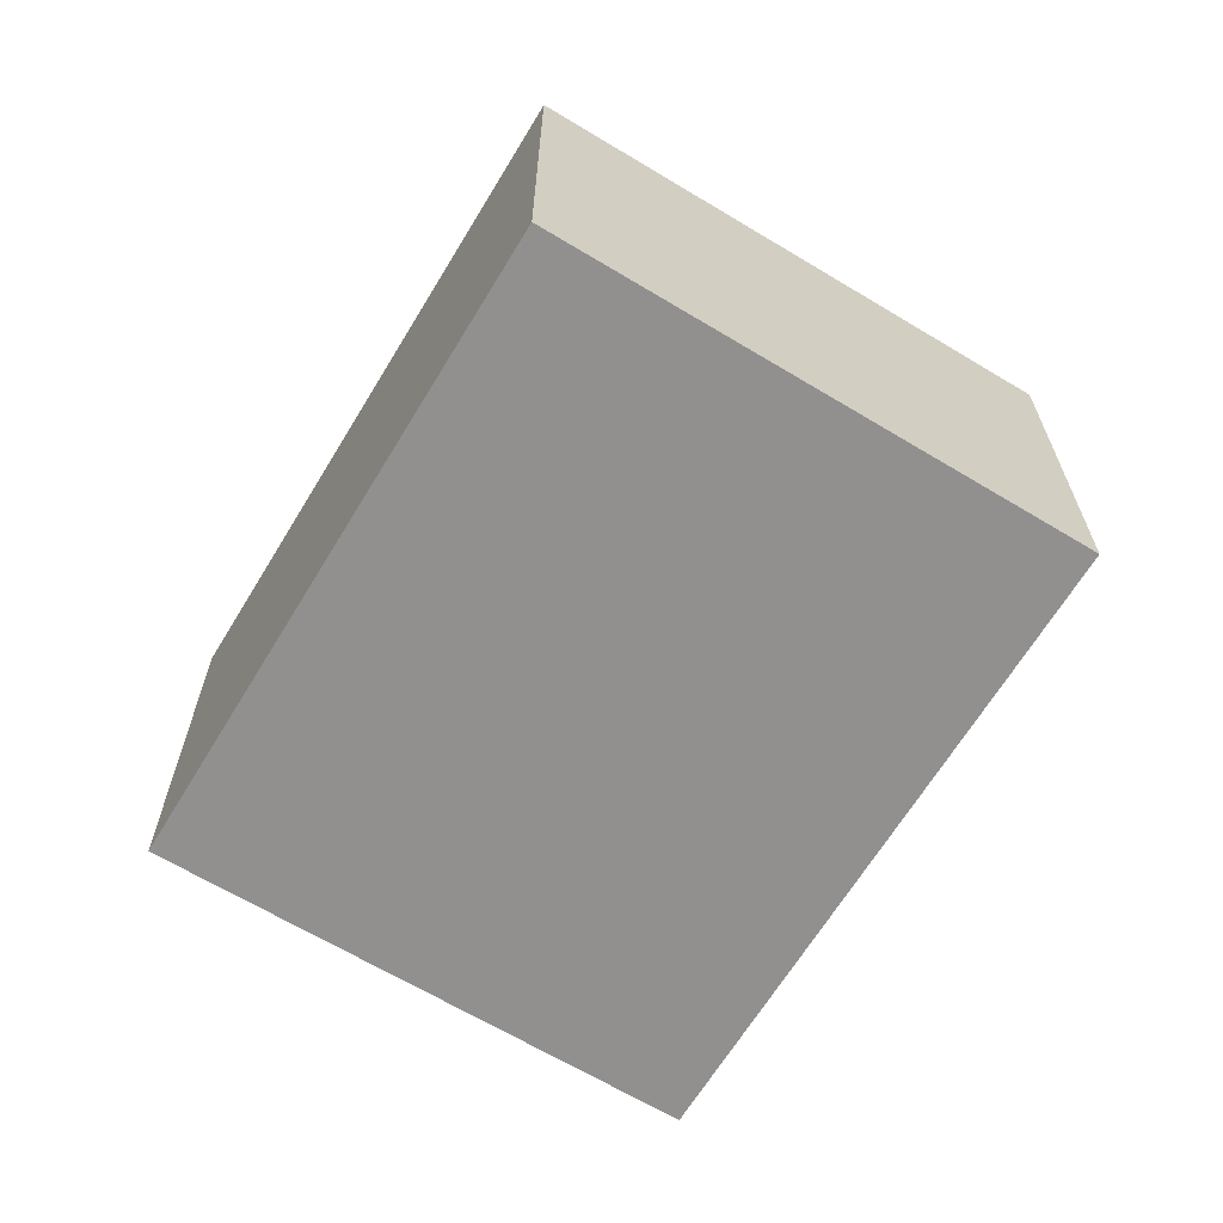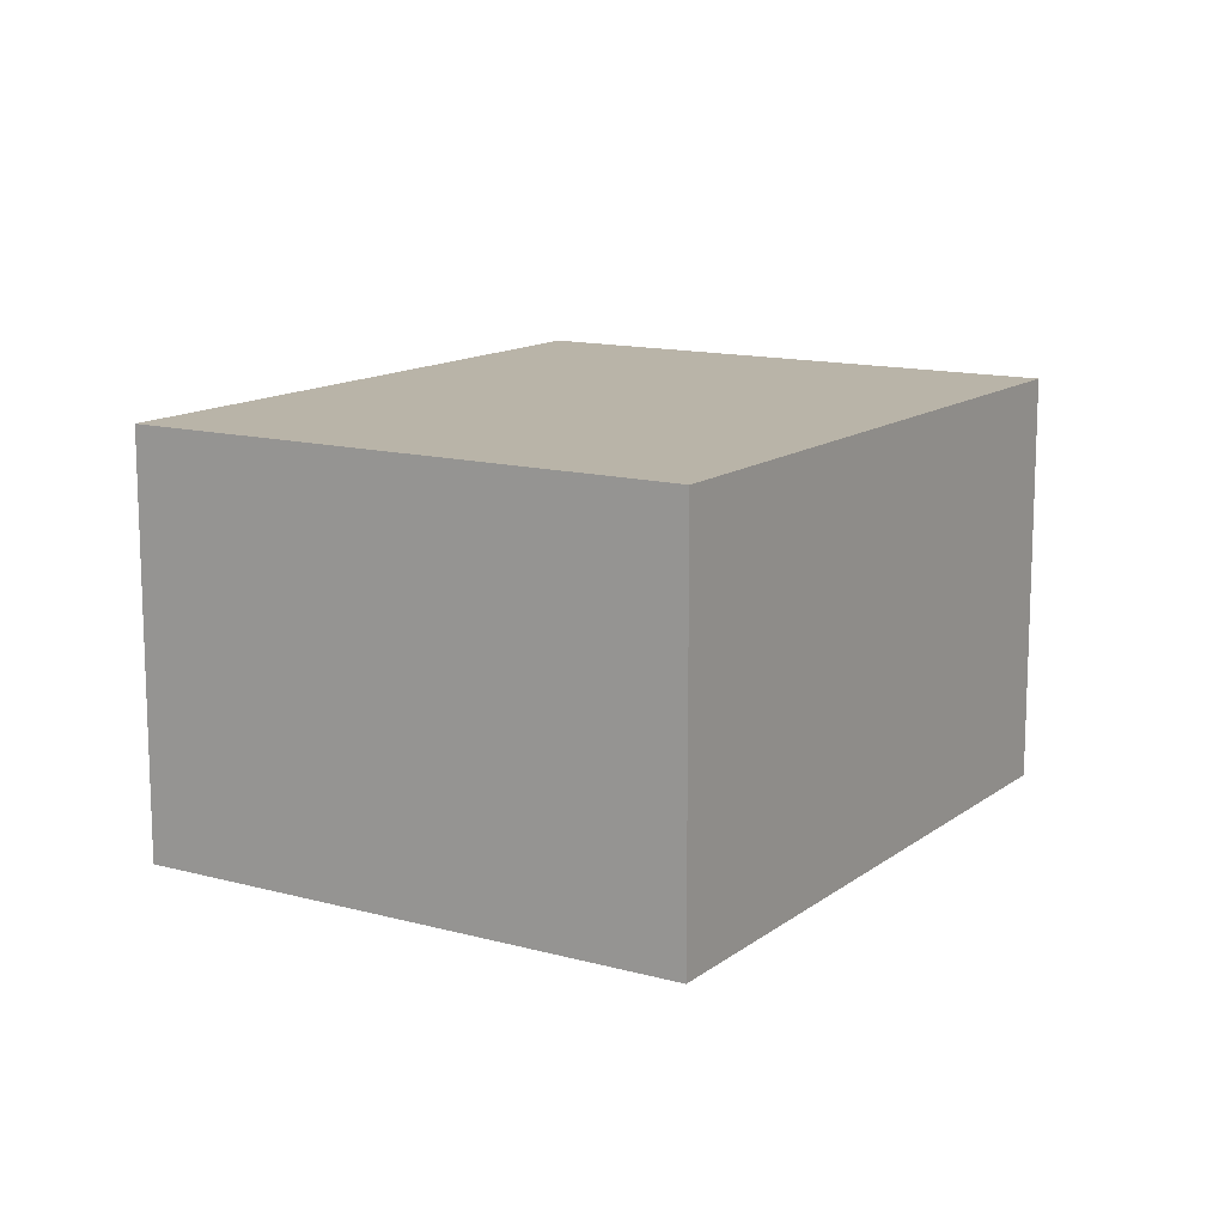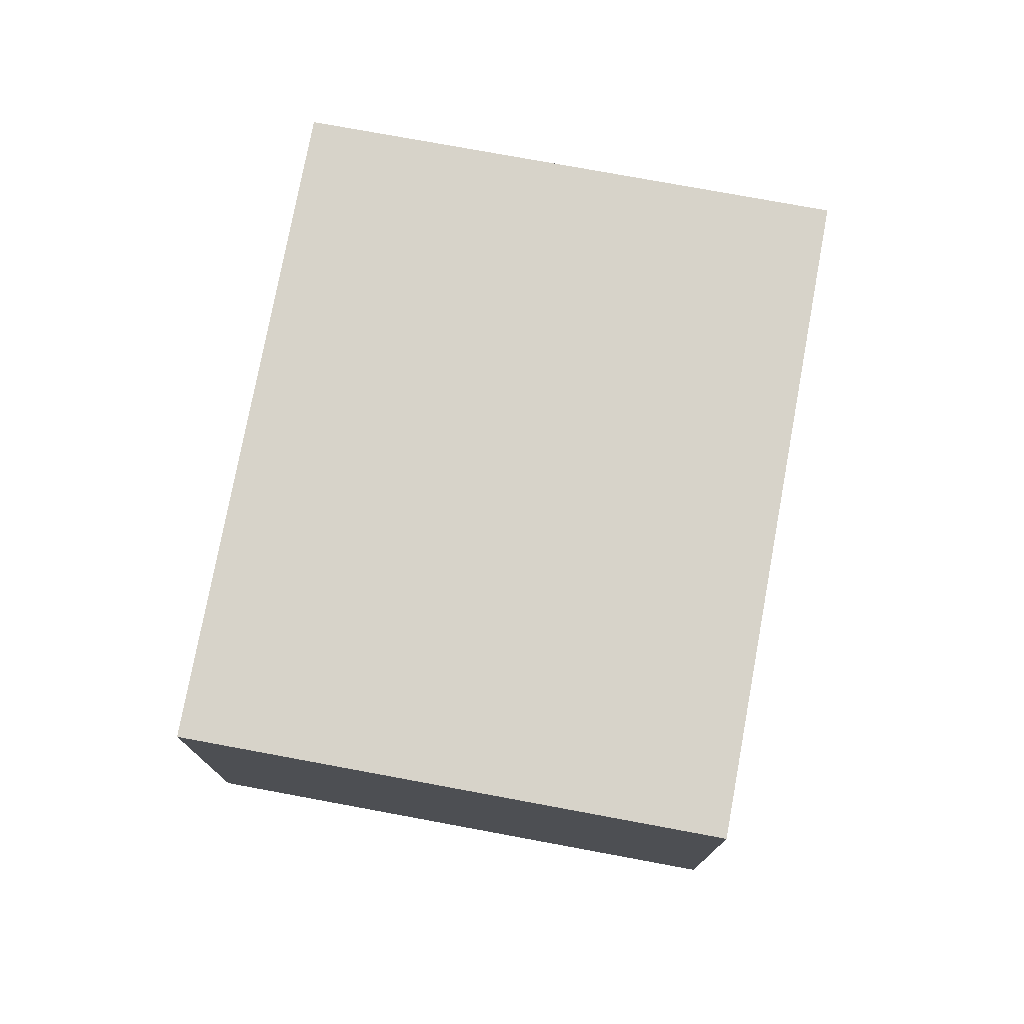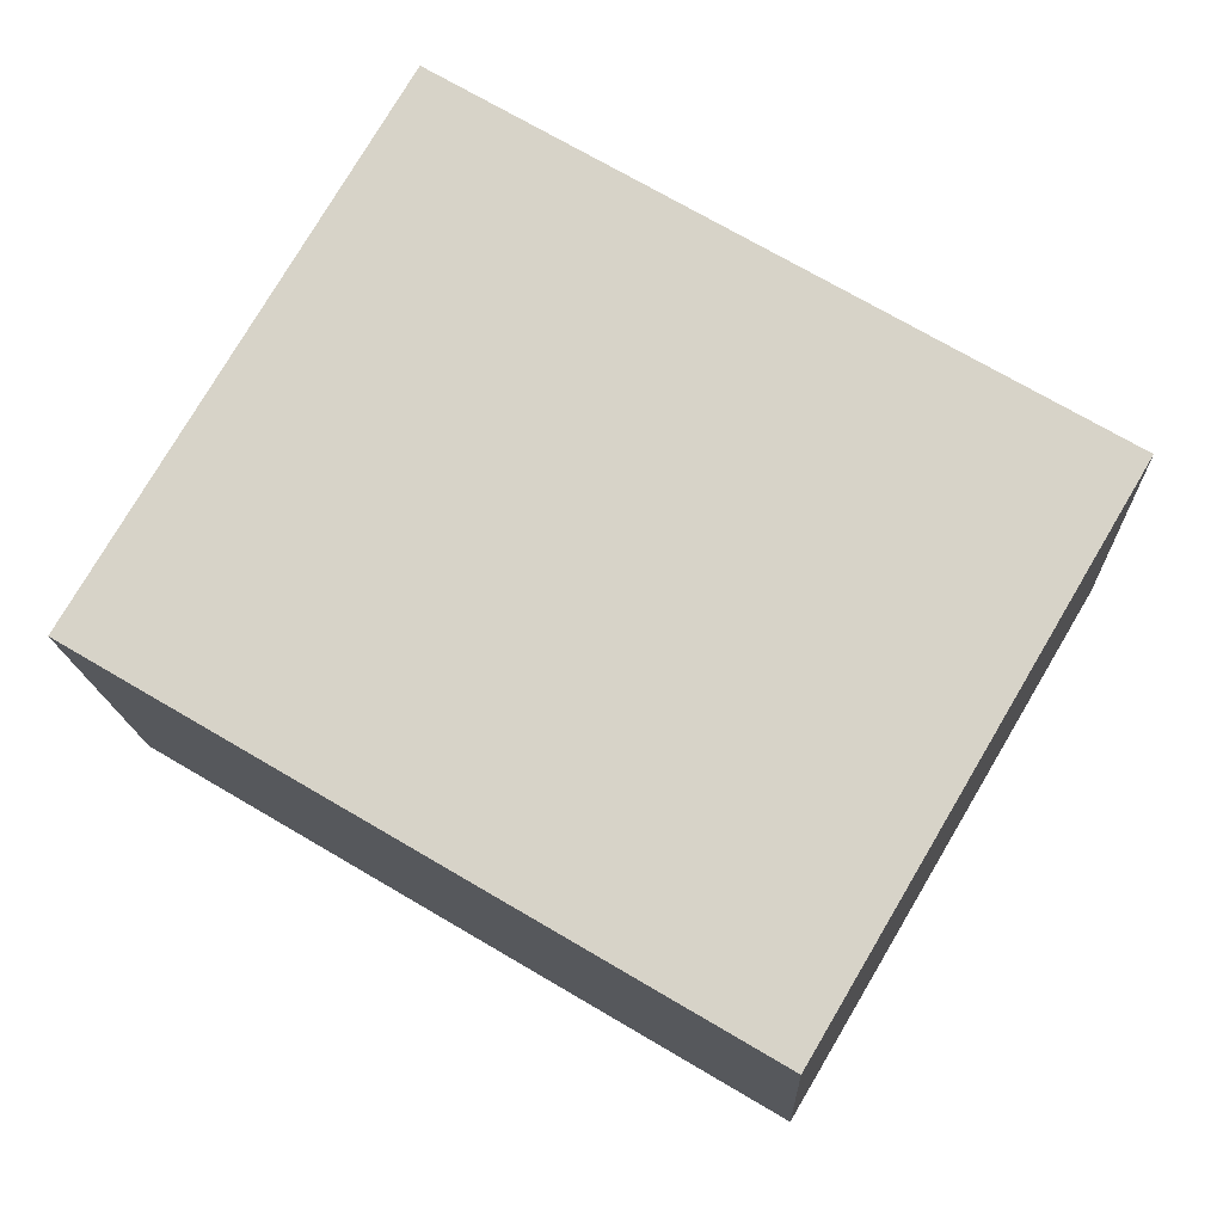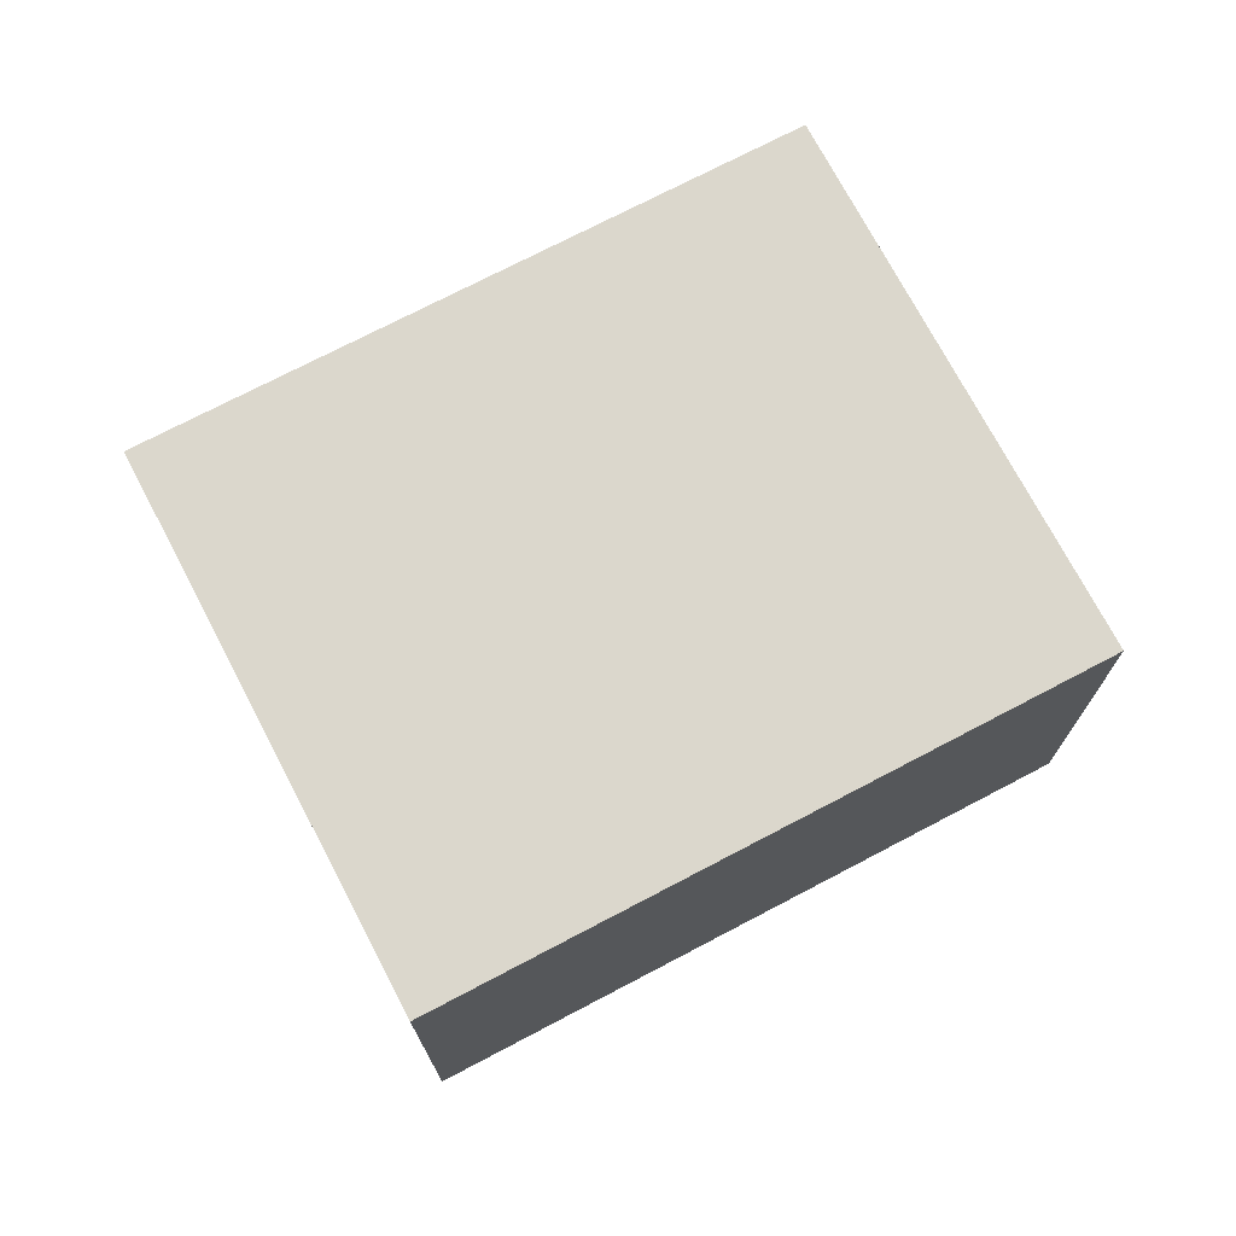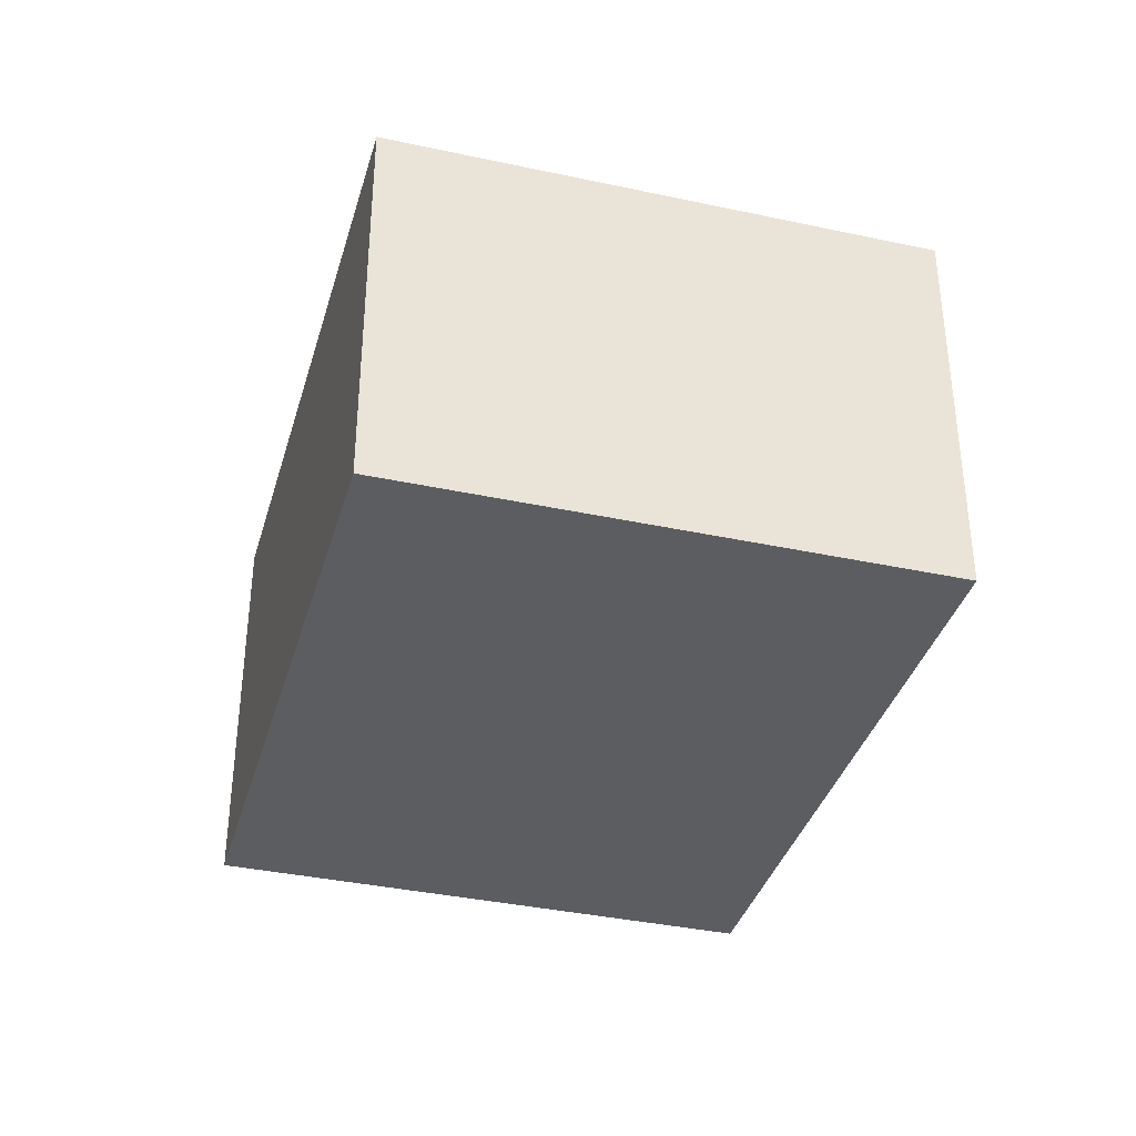
<metadata>
{"format":"obj","ext":"obj","renderer":"f3d","projection":"perspective","resolution":1024,"background":"white","views":[{"elev":-65.7,"azim":-90.7,"up":"+Y"},{"elev":13.2,"azim":-27.6,"up":"+Y"},{"elev":76.3,"azim":-49.0,"up":"+Y"},{"elev":-15.0,"azim":2.3,"up":"+Z"},{"elev":73.1,"azim":-177.2,"up":"+Y"},{"elev":-36.8,"azim":-75.1,"up":"+Y"}]}
</metadata>
<code>
v  3.06 1.424 0.488
v  0 1.424 8.719e-17
v  1.002 1.424 1.701
v  2.057 1.424 -1.212
v  0 0 0
v  1.002 -1.042e-16 1.701
v  3.06 -2.988e-17 0.488
v  2.057 7.421e-17 -1.212
g defaultobject
f 1 2 3
f 2 1 4
f 5 3 2
f 3 5 6
f 6 1 3
f 1 6 7
f 7 4 1
f 4 7 8
f 8 2 4
f 2 8 5
f 5 7 6
f 7 5 8

</code>
